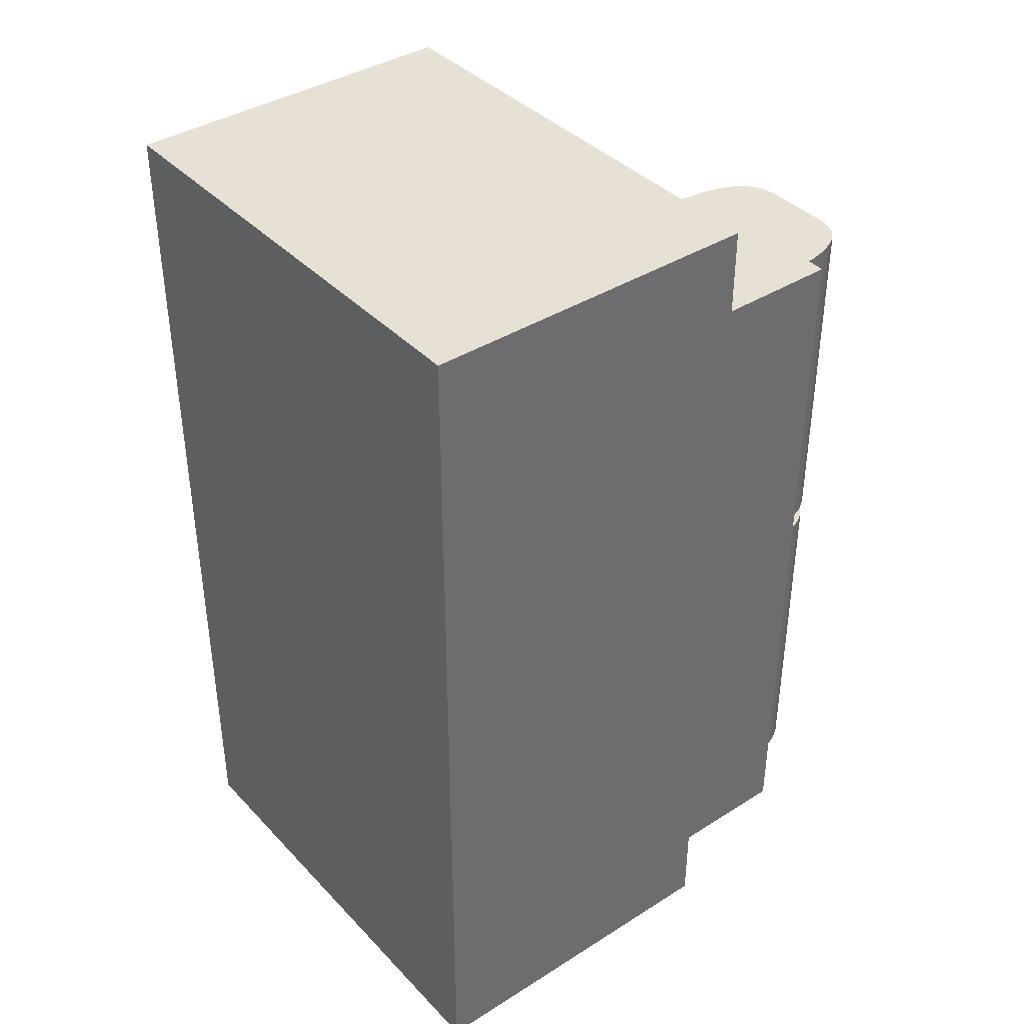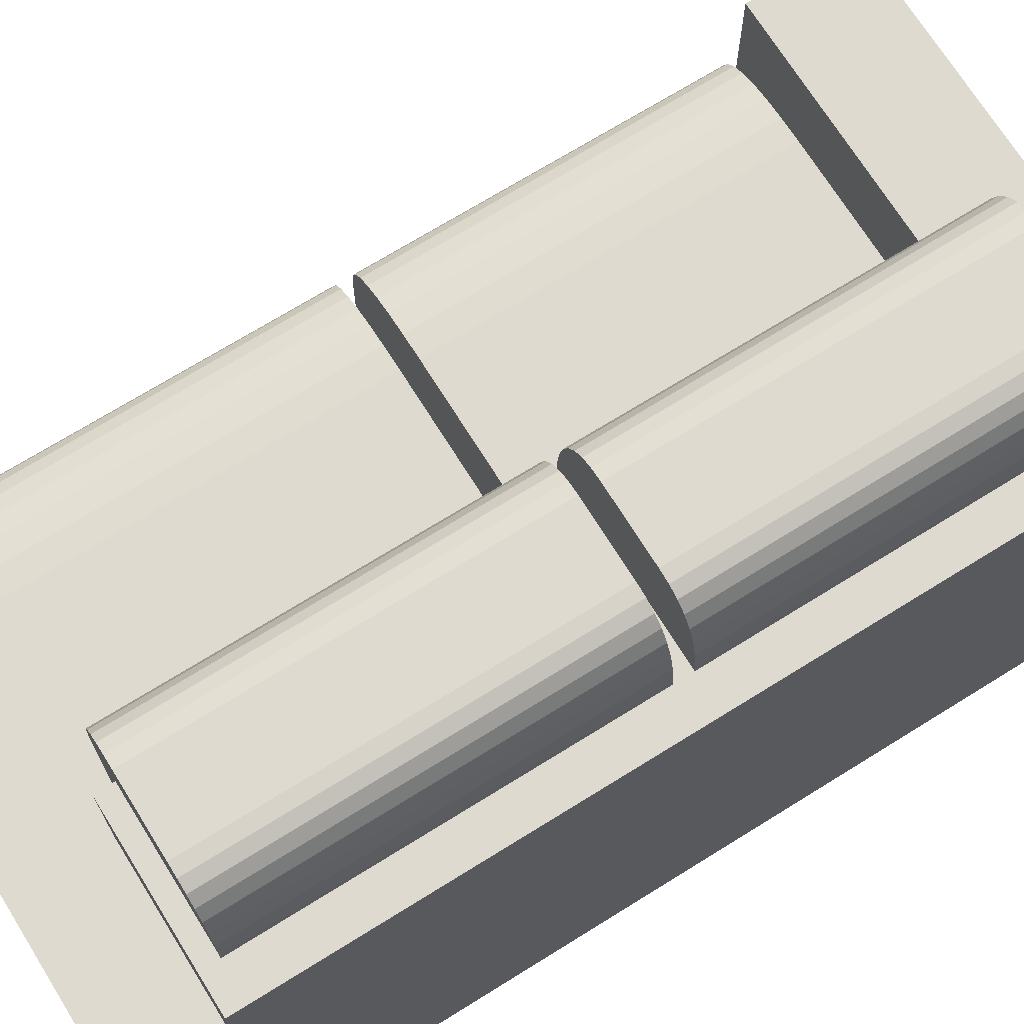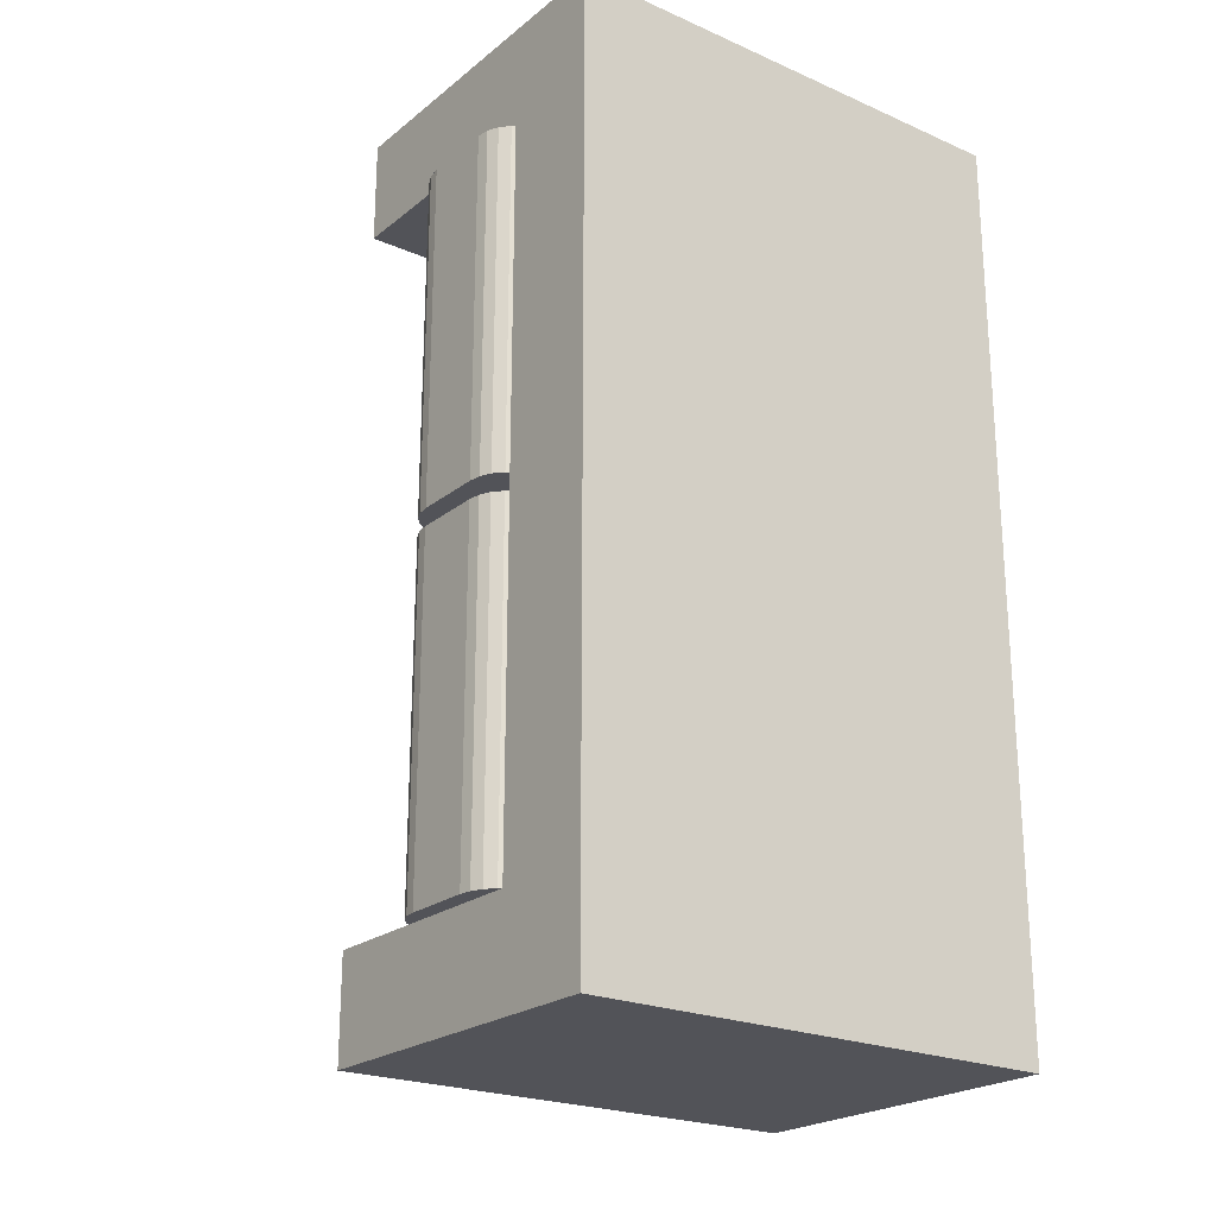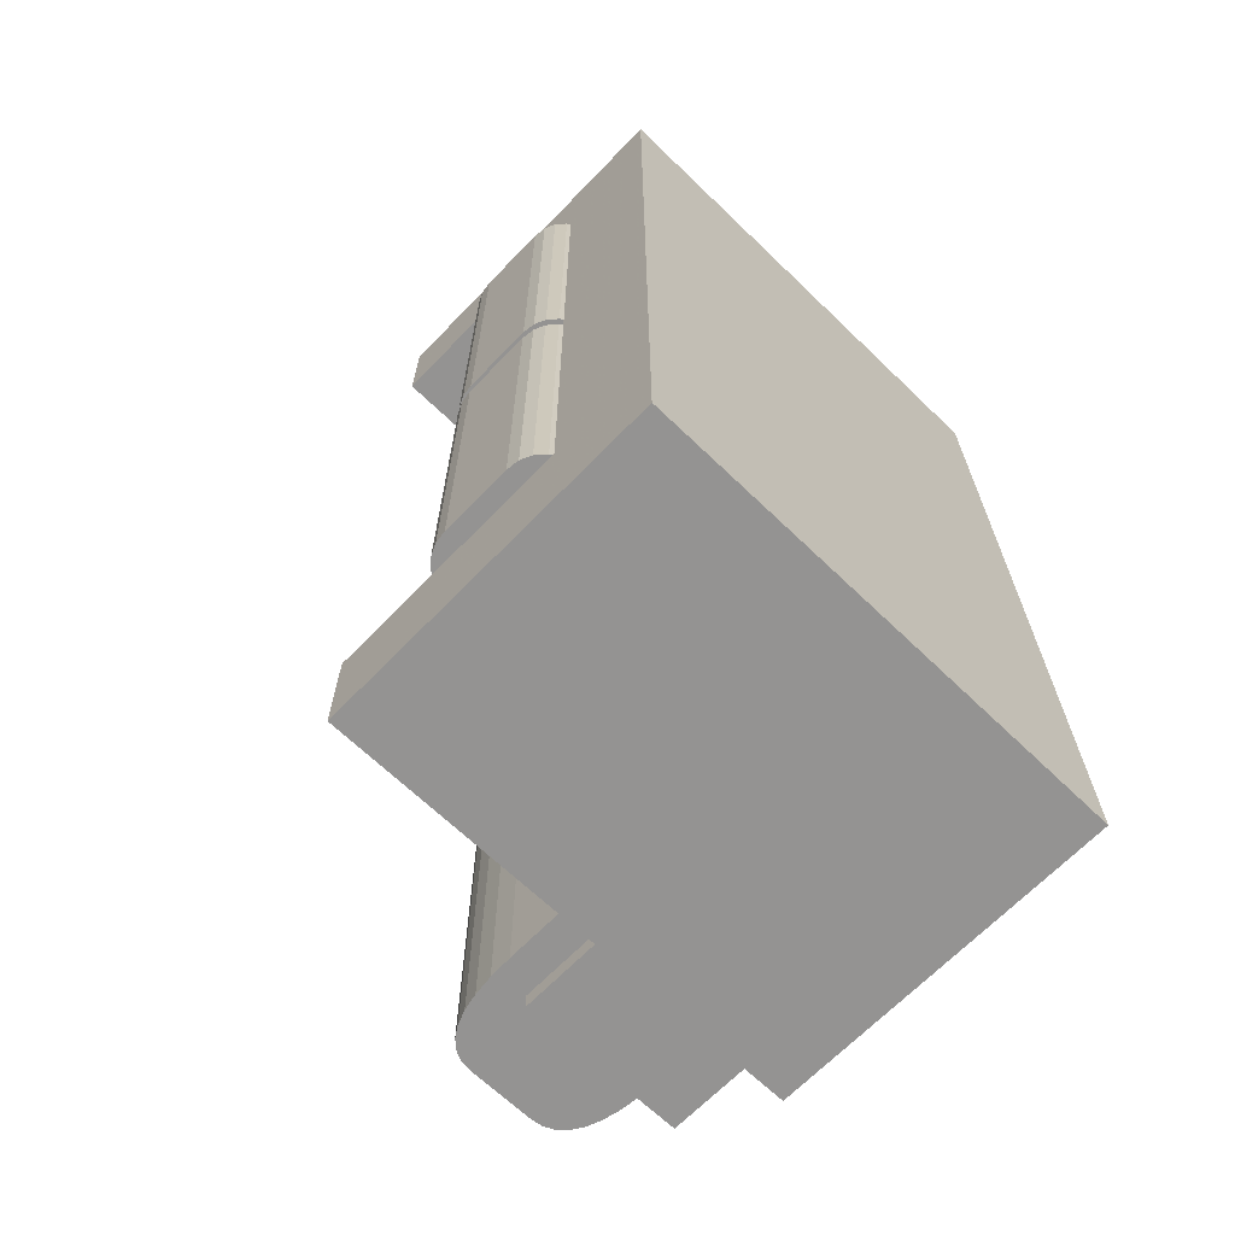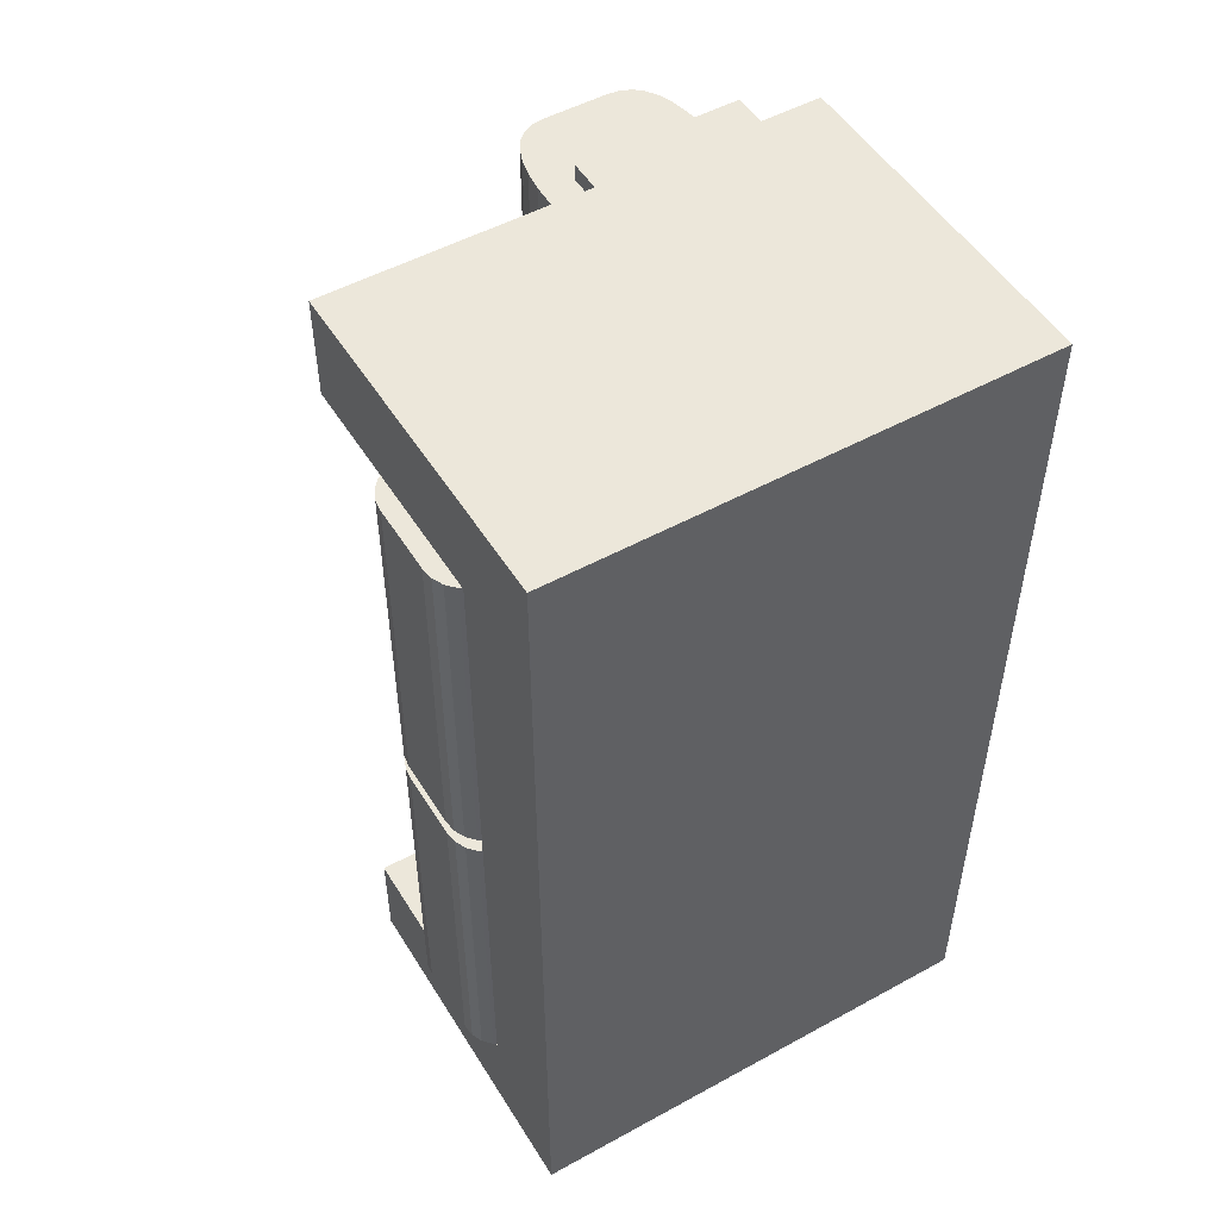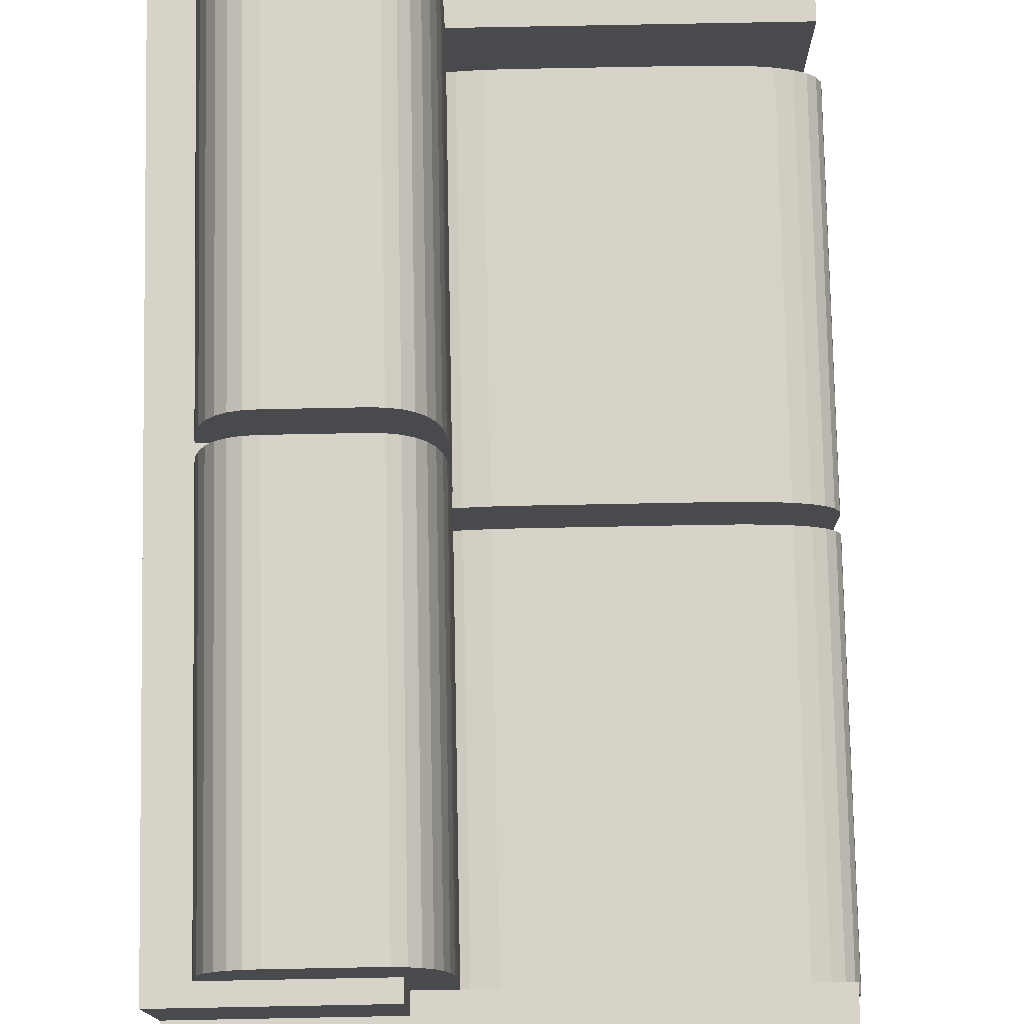
<metadata>
{"format":"obj","ext":"obj","renderer":"f3d","projection":"perspective","resolution":1024,"background":"white","views":[{"elev":39.1,"azim":-128.2,"up":"+Y"},{"elev":70.7,"azim":-121.9,"up":"+Z"},{"elev":-22.6,"azim":143.1,"up":"+Y"},{"elev":-66.8,"azim":136.0,"up":"+Y"},{"elev":50.9,"azim":149.1,"up":"+Y"},{"elev":77.1,"azim":-1.1,"up":"+Z"}]}
</metadata>
<code>
o obj_0
v -8 		-60 		20
v -8 		-54 		6
v -8 		-54 		6.072
v -8 		-54 		13.93
v -8 		-54 		20
v -8 		-60 		0
v -7 		-33 		12
v -7 		-33 		8
v -26 		-33 		27
v -26 		-34 		27
v -26 		-13 		6
v -26 		-34 		6.072
v -26 		-33 		6.072
v -24.19 		-13 		28.62
v -26 		-13 		6.072
v -25.89 		-13 		6
v -24.05 		-13 		27.41
v -24 		-13 		26
v -25.89 		-33 		6
v -25.89 		-34 		6
v -24.42 		-13 		29.66
v -24.75 		-13 		30.5
v -27 		-34 		32
v -24.05 		-13 		16.59
v -27 		-54 		32
v -25.69 		-34 		31.62
v -25.17 		-34 		31.16
v -24 		-13 		18
v -26.3 		-34 		31.91
v -24.05 		-34 		16.59
v -8 		-7 		20
v -8 		-13 		20
v -24 		-34 		18
v -24.19 		-54 		28.62
v -24.05 		-54 		27.41
v -24 		-54 		26
v -24.42 		-54 		29.66
v -31.7 		-33 		31.91
v -32.31 		-33 		31.62
v -24.75 		-54 		30.5
v -24.05 		-54 		16.59
v -24 		-54 		18
v -24 		-54 		20
v -24.19 		-34 		15.38
v -31 		-33 		32
v -8 		-13 		13.93
v -8 		-13 		6.072
v -8 		-13 		6
v -33.97 		-33 		27
v -13 		-54 		15
v -21 		-54 		15
v -33.95 		-33 		27.41
v -32.83 		-33 		31.16
v -31 		-54 		32
v -33.25 		-33 		30.5
v -31.7 		-54 		31.91
v -33.58 		-33 		29.66
v -32.31 		-54 		31.62
v -33.81 		-33 		28.62
v -8.192 		-13 		14.05
v -7.844 		-13 		13.83
v -7.375 		-13 		13.31
v -7.094 		-13 		12.7
v -7 		-13 		12
v -32.83 		-54 		31.16
v -33.25 		-54 		30.5
v -33.58 		-54 		29.66
v -33.81 		-54 		28.62
v -33.95 		-54 		27.41
v -33.97 		-54 		27
v -24.19 		-54 		15.38
v -8.5 		-13 		14.25
v -11.59 		-54 		14.95
v -31 		-34 		32
v -9.344 		-13 		14.58
v -31.7 		-34 		31.91
v -10.38 		-54 		14.81
v -22.41 		-54 		14.95
v -32.31 		-34 		31.62
v -23.62 		-54 		14.81
v -24.19 		-33 		28.62
v -24.05 		-33 		27.41
v -24.33 		-54 		14.73
v -24 		-33 		26
v -24.42 		-33 		29.66
v -24.35 		-54 		14.65
v -8.192 		-54 		14.05
v -7 		-54 		12
v -7.094 		-54 		12.7
v -13 		-34 		15
v -8.111 		-13 		6
v -7.375 		-54 		13.31
v -7.844 		-54 		13.83
v -24.75 		-33 		30.5
v -7 		-13 		8
v -7.094 		-13 		7.297
v -7.375 		-13 		6.688
v -7.844 		-13 		6.172
v -21 		-34 		15
v -8.5 		-54 		14.25
v -24.05 		-33 		16.59
v -9.344 		-54 		14.58
v -24 		-33 		18
v -24.42 		-34 		29.66
v -24.19 		-34 		28.62
v -24.05 		-34 		27.41
v -24 		-34 		26
v -24.19 		-13 		15.38
v -8.111 		-54 		6
v -24.75 		-34 		30.5
v -7.844 		-54 		6.172
v -7.375 		-54 		6.688
v -7.094 		-54 		7.297
v -7 		-54 		8
v -11.59 		-34 		14.95
v -10.38 		-34 		14.81
v -7 		-34 		12
v -7 		-34 		8
v -33.97 		-34 		27
v -33.95 		-34 		27.41
v -33.81 		-34 		28.62
v -33.58 		-34 		29.66
v -33.25 		-34 		30.5
v -32.83 		-34 		31.16
v -8.111 		-33 		6
v -8.111 		-34 		6
v -7.844 		-34 		13.83
v -7.375 		-34 		13.31
v -7.094 		-34 		12.7
v -22.41 		-34 		14.95
v -23.62 		-34 		14.81
v -24.35 		-34 		14.65
v -9.344 		-34 		14.58
v -8.5 		-34 		14.25
v -7.094 		-34 		7.297
v -7.375 		-34 		6.688
v -7.844 		-34 		6.172
v -24.19 		-33 		15.38
v -26.3 		-54 		31.91
v -10.38 		-33 		14.81
v -11.59 		-33 		14.95
v -13 		-33 		15
v -25.69 		-54 		31.62
v -25.17 		-54 		31.16
v -24.35 		-33 		14.65
v -21 		-33 		15
v -22.41 		-33 		14.95
v -23.62 		-33 		14.81
v -24 		-13 		20
v -21 		-13 		15
v -13 		-13 		15
v -26 		-54 		6
v -26 		-54 		6.072
v -25.89 		-54 		6
v -11.59 		-13 		14.95
v -10.38 		-13 		14.81
v -27 		-33 		32
v -23.62 		-13 		14.81
v -22.41 		-13 		14.95
v -25.17 		-33 		31.16
v -25.69 		-33 		31.62
v -24.33 		-13 		14.73
v -26.3 		-33 		31.91
v -24.35 		-13 		14.65
v -7.375 		-33 		13.31
v -7.094 		-33 		12.7
v -7.844 		-33 		13.83
v -8.5 		-33 		14.25
v -9.344 		-33 		14.58
v -7.094 		-33 		7.297
v -7.375 		-33 		6.688
v -7.844 		-33 		6.172
v -36 		-12 		27
v -36 		-12 		20
v -36 		-55 		20
v -36 		-55 		27
v -36 		-7 		20
v -36 		-7 		0
v -36 		-60 		0
v -36 		-60 		20
v -8 		-7 		0
v -26 		-55 		27
v -26 		-55 		20
v -26 		-54 		20
v -26 		-54 		27
v -33.97 		-13 		27
v -26 		-12 		20
v -26 		-12 		27
v -26 		-13 		27
v -26 		-13 		20
v -27 		-13 		32
v -31 		-13 		32
v -31.7 		-13 		31.91
v -32.31 		-13 		31.62
v -33.95 		-13 		27.41
v -33.81 		-13 		28.62
v -33.58 		-13 		29.66
v -33.25 		-13 		30.5
v -32.83 		-13 		31.16
v -25.69 		-13 		31.62
v -25.17 		-13 		31.16
v -26.3 		-13 		31.91
g group_0_15277357
f 1 3 4
f 1 4 5
f 1 6 3
f 3 6 2
f 11 13 12
f 12 13 9
f 13 11 15
f 19 16 11
f 20 19 11
f 5 43 1
f 32 46 31
f 31 46 47
f 48 181 47
f 5 50 51
f 41 42 78
f 5 51 42
f 5 42 43
f 149 32 31
f 149 28 32
f 72 60 32
f 51 78 42
f 46 32 60
f 80 71 41
f 32 75 72
f 50 5 73
f 73 5 77
f 80 41 78
f 80 83 71
f 86 83 80
f 47 91 48
f 4 87 5
f 102 5 100
f 77 5 102
f 100 5 87
f 20 126 19
f 2 109 3
f 19 126 125
f 48 125 126
f 153 152 12
f 154 20 152
f 11 12 152
f 11 152 20
f 150 28 159
f 32 28 150
f 32 150 151
f 108 158 24
f 24 159 28
f 159 24 158
f 162 158 108
f 151 155 32
f 155 156 32
f 75 32 156
f 164 158 162
f 48 91 125
f 2 48 126
f 173 174 175
f 173 175 176
f 174 179 175
f 48 2 6
f 179 174 178
f 177 178 174
f 180 175 179
f 126 109 2
f 176 49 173
f 187 177 174
f 176 119 49
f 9 49 119
f 9 119 10
f 31 47 181
f 6 181 48
f 182 183 184
f 182 184 185
f 185 70 182
f 182 176 183
f 43 184 183
f 43 183 1
f 180 1 183
f 180 183 175
f 180 179 1
f 189 188 186
f 187 174 173
f 154 152 153
f 12 9 10
f 178 181 179
f 6 179 181
f 187 188 189
f 187 189 190
f 173 186 188
f 188 187 173
f 149 31 187
f 190 149 187
f 177 187 31
f 31 181 177
f 181 178 177
f 16 15 11
f 6 1 179
f 70 119 176
f 70 176 182
f 175 183 176
f 186 173 49
g group_0_16768282
f 110 10 27
f 14 81 17
f 15 16 13
f 19 13 16
f 94 85 22
f 30 41 44
f 30 33 41
f 42 41 33
f 186 49 52
f 18 17 84
f 54 67 25
f 56 65 54
f 37 185 34
f 35 34 185
f 81 14 21
f 66 54 65
f 58 65 56
f 67 54 66
f 57 196 59
f 196 52 59
f 68 25 67
f 36 35 185
f 62 63 61
f 63 64 61
f 46 61 64
f 68 69 25
f 70 25 69
f 29 10 23
f 26 10 29
f 23 10 74
f 74 10 76
f 101 24 28
f 76 10 79
f 81 82 17
f 82 84 17
f 41 71 44
f 71 83 44
f 85 81 21
f 92 93 89
f 88 89 93
f 4 3 93
f 88 93 3
f 99 50 90
f 98 46 97
f 96 97 46
f 47 46 98
f 95 96 46
f 95 46 64
f 21 22 85
f 51 50 99
f 103 101 28
f 106 10 105
f 107 10 106
f 112 113 111
f 111 114 3
f 114 111 113
f 88 3 114
f 26 27 10
f 104 10 110
f 104 105 10
f 44 10 30
f 33 30 10
f 107 33 10
f 24 101 108
f 119 120 10
f 114 118 88
f 117 88 118
f 123 10 122
f 121 122 10
f 120 121 10
f 124 10 123
f 79 10 124
f 128 129 127
f 50 73 90
f 44 83 132
f 116 133 118
f 115 116 118
f 23 54 25
f 23 74 54
f 133 134 117
f 134 127 117
f 129 117 127
f 126 90 137
f 137 90 136
f 135 90 118
f 135 136 90
f 90 115 118
f 117 118 133
f 92 129 128
f 92 128 93
f 127 93 128
f 86 131 132
f 134 87 127
f 130 51 99
f 115 90 73
f 77 102 116
f 116 115 73
f 116 73 77
f 86 132 83
f 131 80 78
f 131 78 130
f 86 80 131
f 130 20 131
f 126 20 99
f 126 99 90
f 78 51 130
f 139 143 29
f 85 9 81
f 82 81 9
f 110 27 40
f 139 29 25
f 29 23 25
f 94 9 85
f 26 29 143
f 26 143 27
f 144 27 143
f 84 82 9
f 84 9 103
f 130 99 20
f 101 9 138
f 10 132 12
f 168 167 60
f 132 10 44
f 7 64 63
f 138 9 145
f 72 168 60
f 131 20 132
f 12 132 20
f 147 19 146
f 36 43 107
f 13 145 9
f 33 107 43
f 42 33 43
f 35 106 105
f 145 19 148
f 147 148 19
f 19 125 146
f 142 146 125
f 153 12 154
f 20 154 12
f 35 107 106
f 40 37 110
f 98 97 172
f 105 34 35
f 35 36 107
f 18 189 17
f 104 110 37
f 98 172 47
f 105 104 34
f 37 34 104
f 17 189 14
f 14 189 21
f 190 189 18
f 144 40 27
f 166 63 165
f 62 165 63
f 62 61 165
f 149 190 18
f 166 7 63
f 46 60 167
f 169 168 75
f 72 75 168
f 75 156 169
f 94 160 9
f 163 9 161
f 160 161 9
f 95 8 96
f 96 171 97
f 101 103 9
f 171 172 97
f 149 18 84
f 100 87 134
f 100 134 102
f 133 102 134
f 101 138 108
f 28 149 103
f 84 103 149
f 113 135 114
f 118 114 135
f 91 47 125
f 136 135 112
f 113 112 135
f 61 167 165
f 65 58 124
f 112 137 136
f 61 46 167
f 54 74 76
f 150 142 151
f 96 8 170
f 79 58 76
f 92 89 129
f 150 146 142
f 170 171 96
f 93 127 4
f 79 124 58
f 117 129 88
f 89 88 129
f 87 4 127
f 133 116 102
f 125 47 172
f 120 119 69
f 70 69 119
f 112 111 137
f 124 123 66
f 124 66 65
f 126 137 3
f 67 66 122
f 123 122 66
f 109 126 3
f 111 3 137
f 67 122 121
f 142 155 151
f 165 167 166
f 7 166 167
f 121 120 69
f 140 8 169
f 141 8 140
f 8 7 169
f 58 56 76
f 156 155 141
f 167 168 7
f 168 169 7
f 141 155 142
f 172 171 141
f 170 141 171
f 170 8 141
f 56 54 76
f 157 45 9
f 125 172 141
f 141 142 125
f 45 38 9
f 157 9 163
f 108 138 162
f 148 159 158
f 38 39 9
f 7 95 64
f 53 9 39
f 55 9 53
f 67 121 68
f 121 69 68
f 57 9 55
f 59 9 57
f 8 95 7
f 59 52 9
f 49 9 52
f 185 37 70
f 43 36 184
f 40 70 37
f 139 70 143
f 25 70 139
f 144 143 70
f 185 184 36
f 40 144 70
f 19 145 13
f 192 191 189
f 192 189 193
f 202 200 189
f 193 189 194
f 146 150 159
f 189 191 202
f 186 195 189
f 140 169 156
f 198 189 197
f 196 197 189
f 195 196 189
f 199 189 198
f 194 189 199
f 156 141 140
f 164 162 145
f 22 189 201
f 21 189 22
f 201 189 200
f 148 147 159
f 138 145 162
f 145 148 164
f 158 164 148
f 147 146 159
f 192 45 191
f 157 191 45
f 163 202 191
f 163 200 202
f 163 191 157
f 160 94 201
f 22 201 94
f 161 160 200
f 200 163 161
f 201 200 160
f 45 192 193
f 53 194 199
f 52 195 186
f 55 53 198
f 199 198 53
f 198 197 55
f 57 55 197
f 197 196 57
f 196 195 52
f 38 45 193
f 193 194 38
f 39 38 194
f 53 39 194

</code>
